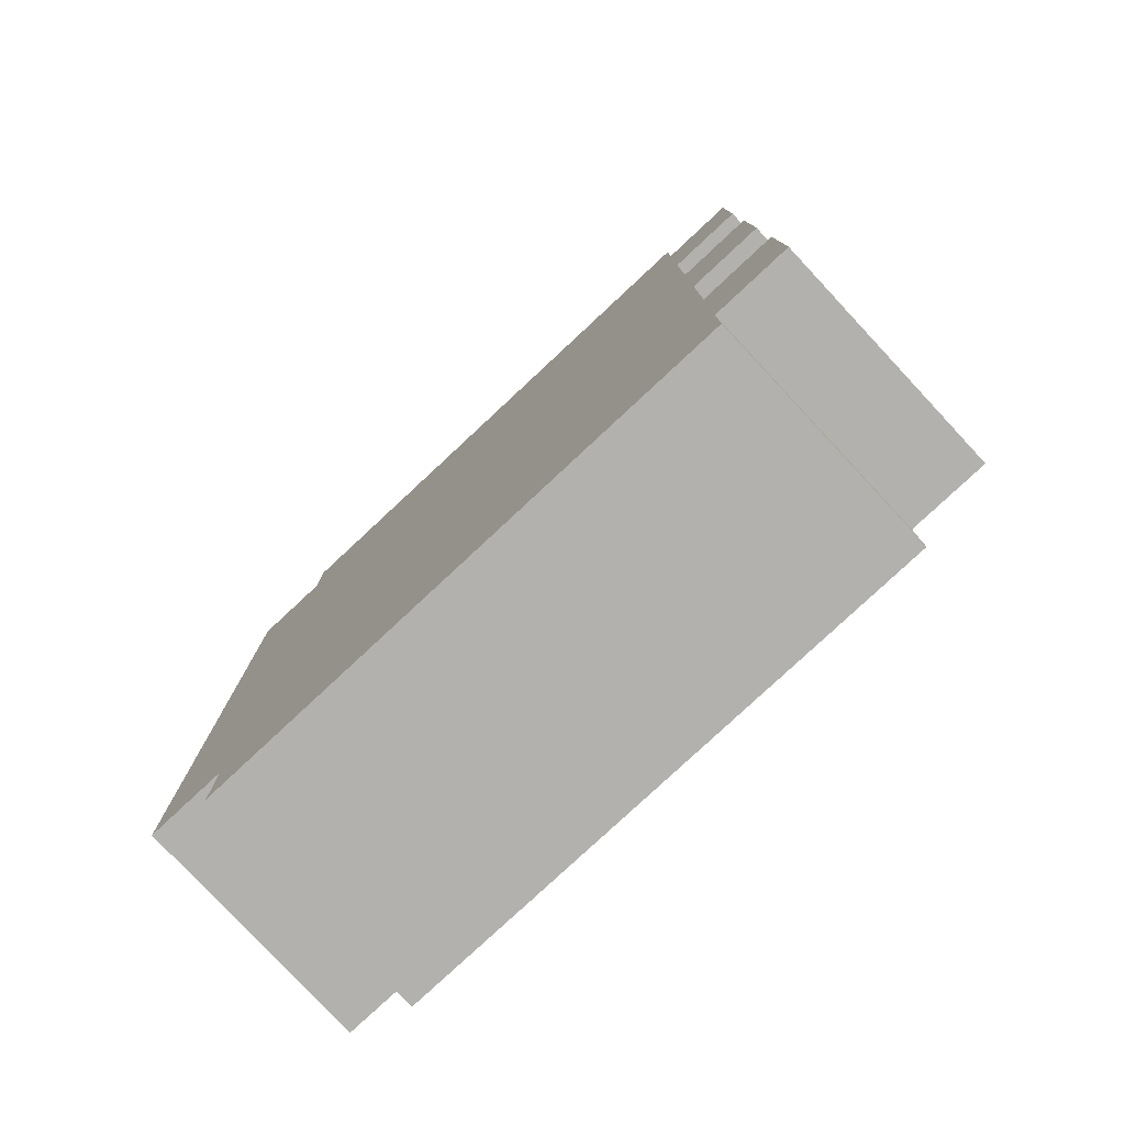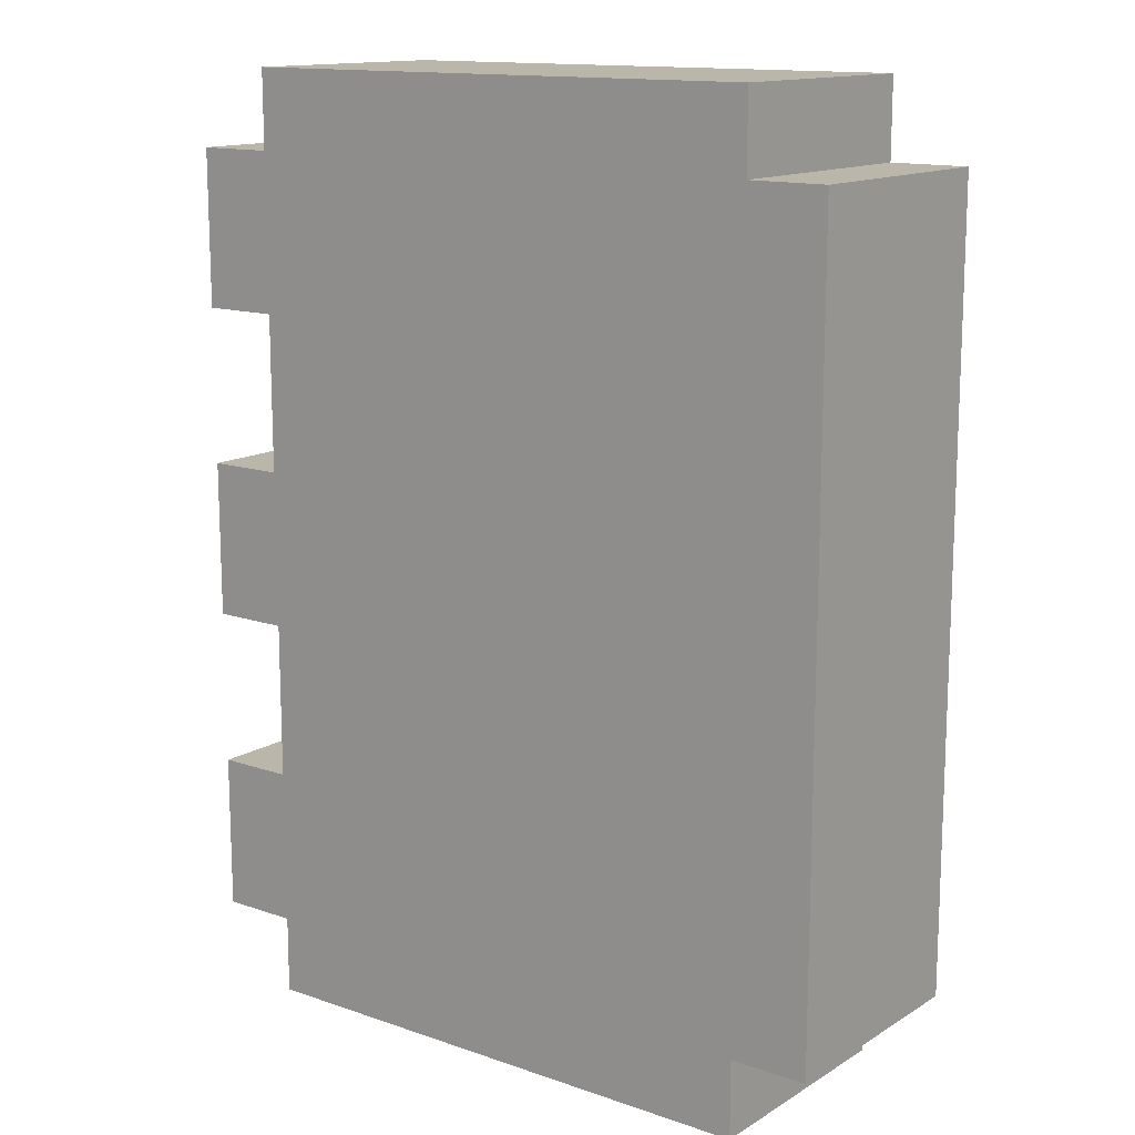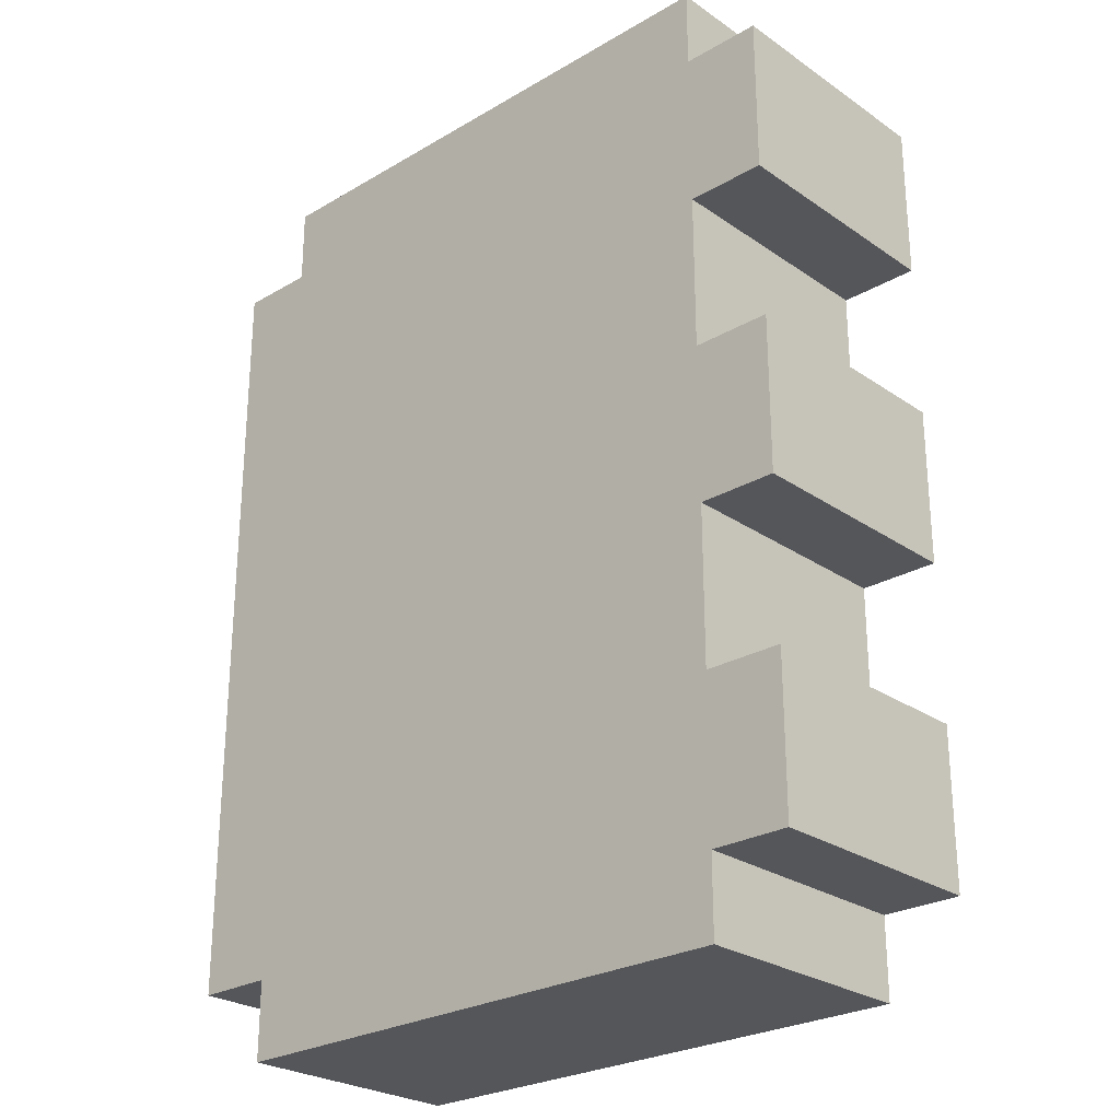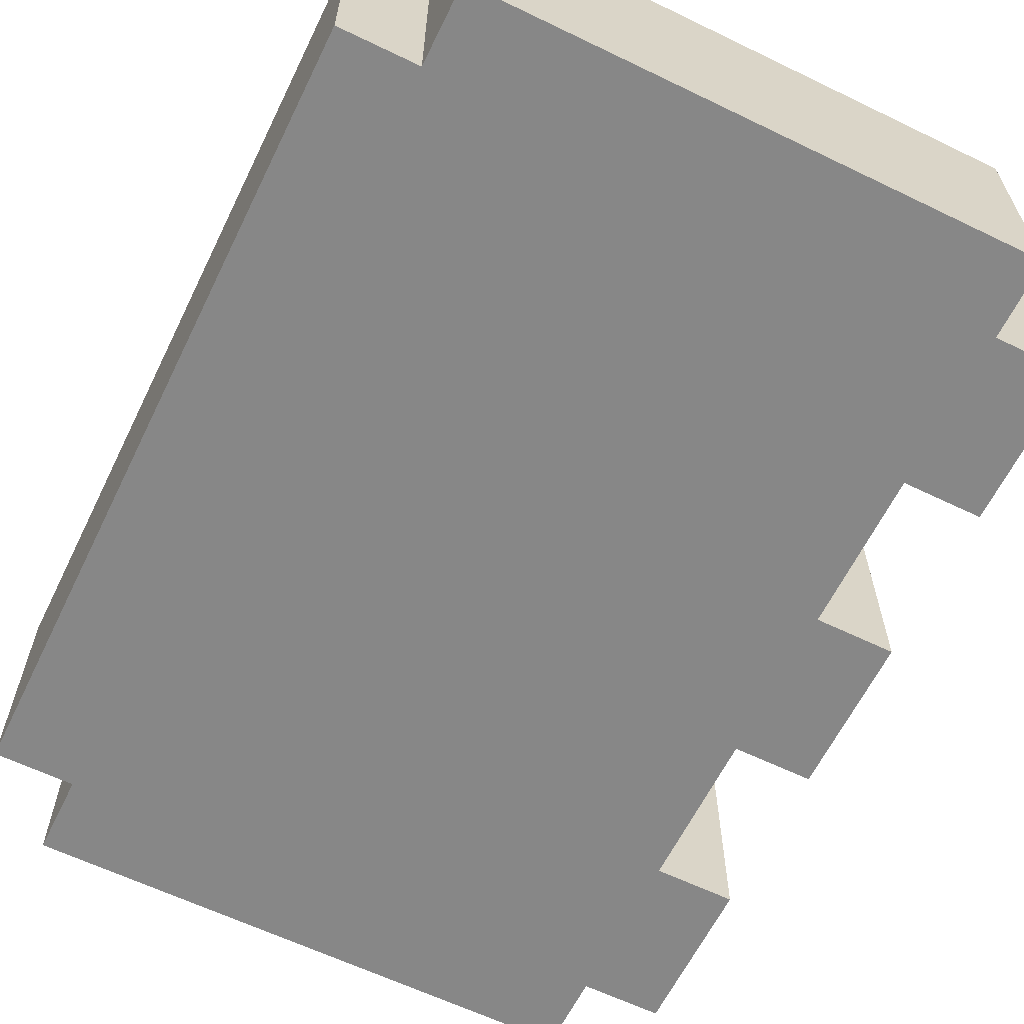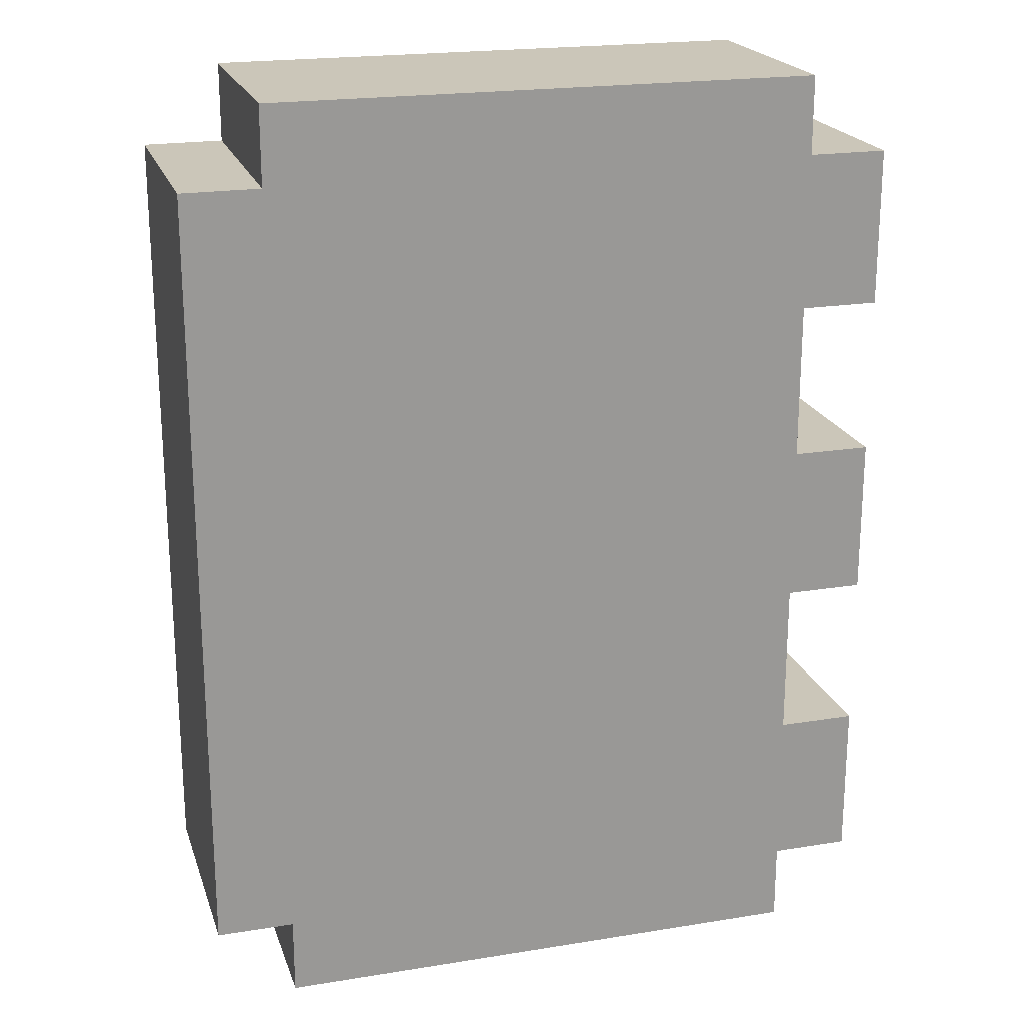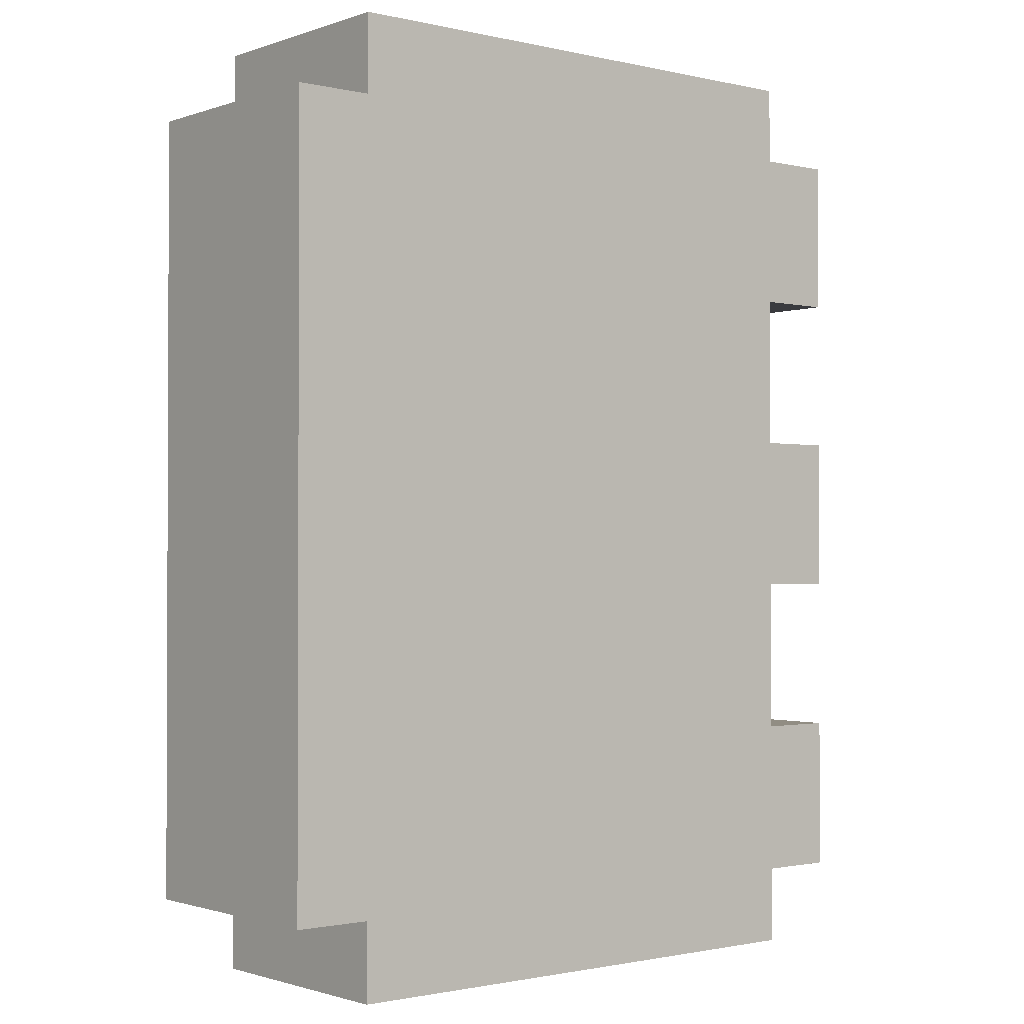
<metadata>
{"format":"obj","ext":"obj","renderer":"f3d","projection":"perspective","resolution":1024,"background":"white","views":[{"elev":-79.3,"azim":43.0,"up":"+Z"},{"elev":13.9,"azim":-142.7,"up":"+Z"},{"elev":-26.1,"azim":42.8,"up":"+Z"},{"elev":-62.5,"azim":-26.1,"up":"+Y"},{"elev":20.9,"azim":-16.2,"up":"+Z"},{"elev":-1.3,"azim":-39.5,"up":"+Z"}]}
</metadata>
<code>
o
v -0.5 0 0.5
v -0.5 0 -0.5
v -0.5 0.3 0.5
v -0.5 0.3 -0.5
v -0.4 0 0.6
v -0.4 0 0.5
v -0.4 0 -0.5
v -0.4 0 -0.6
v -0.4 0.3 0.6
v -0.4 0.3 0.5
v -0.4 0.3 -0.5
v -0.4 0.3 -0.6
v 0.3 0 0.6
v 0.3 0 0.5
v 0.3 0 0.3
v 0.3 0 0.1
v 0.3 0 -0.1
v 0.3 0 -0.3
v 0.3 0 -0.5
v 0.3 0 -0.6
v 0.3 0.3 0.6
v 0.3 0.3 0.5
v 0.3 0.3 0.3
v 0.3 0.3 0.1
v 0.3 0.3 -0.1
v 0.3 0.3 -0.3
v 0.3 0.3 -0.5
v 0.3 0.3 -0.6
v 0.4 0 0.5
v 0.4 0 0.3
v 0.4 0 0.1
v 0.4 0 -0.1
v 0.4 0 -0.3
v 0.4 0 -0.5
v 0.4 0.3 0.5
v 0.4 0.3 0.3
v 0.4 0.3 0.1
v 0.4 0.3 -0.1
v 0.4 0.3 -0.3
v 0.4 0.3 -0.5
v -0.4 0 0.6
v -0.4 0.3 0.6
v 0.3 0 0.6
v 0.3 0.3 0.6
v -0.5 0 0.5
v -0.5 0.3 0.5
v -0.4 0 0.5
v -0.4 0.3 0.5
v 0.3 0 0.5
v 0.3 0.3 0.5
v 0.4 0 0.5
v 0.4 0.3 0.5
v 0.3 0 0.1
v 0.3 0.3 0.1
v 0.4 0 0.1
v 0.4 0.3 0.1
v 0.3 0 -0.3
v 0.3 0.3 -0.3
v 0.4 0 -0.3
v 0.4 0.3 -0.3
v 0.3 0 0.3
v 0.3 0.3 0.3
v 0.4 0 0.3
v 0.4 0.3 0.3
v 0.3 0 -0.1
v 0.3 0.3 -0.1
v 0.4 0 -0.1
v 0.4 0.3 -0.1
v -0.5 0 -0.5
v -0.5 0.3 -0.5
v -0.4 0 -0.5
v -0.4 0.3 -0.5
v 0.3 0 -0.5
v 0.3 0.3 -0.5
v 0.4 0 -0.5
v 0.4 0.3 -0.5
v -0.4 0 -0.6
v -0.4 0.3 -0.6
v 0.3 0 -0.6
v 0.3 0.3 -0.6
v -0.4 0 0.6
v 0.3 0 0.6
v -0.5 0 0.5
v -0.4 0 0.5
v 0.3 0 0.5
v 0.4 0 0.5
v -0.2 0 0.3
v 0.3 0 0.3
v 0.4 0 0.3
v -0.2 0 0.1
v 0.3 0 0.1
v 0.4 0 0.1
v -0.2 0 -0.1
v 0.3 0 -0.1
v 0.4 0 -0.1
v -0.2 0 -0.3
v 0.3 0 -0.3
v 0.4 0 -0.3
v -0.5 0 -0.5
v -0.4 0 -0.5
v 0.3 0 -0.5
v 0.4 0 -0.5
v -0.4 0 -0.6
v 0.3 0 -0.6
v -0.4 0.3 0.6
v 0.3 0.3 0.6
v -0.5 0.3 0.5
v -0.4 0.3 0.5
v 0.3 0.3 0.5
v 0.4 0.3 0.5
v -0.4 0.3 0.4
v 0.2 0.3 0.4
v -0.2 0.3 0.3
v 0.2 0.3 0.3
v 0.3 0.3 0.3
v 0.4 0.3 0.3
v -0.2 0.3 0.1
v 0.3 0.3 0.1
v 0.4 0.3 0.1
v -0.1 0.3 5.96e-08
v 0.3 0.3 5.96e-08
v -0.4 0.3 -0.1
v -0.3 0.3 -0.1
v -0.2 0.3 -0.1
v -0.1 0.3 -0.1
v 0.3 0.3 -0.1
v 0.4 0.3 -0.1
v -0.2 0.3 -0.3
v 0.3 0.3 -0.3
v 0.4 0.3 -0.3
v -0.3 0.3 -0.4
v 0.3 0.3 -0.4
v -0.5 0.3 -0.5
v -0.4 0.3 -0.5
v 0.3 0.3 -0.5
v 0.4 0.3 -0.5
v -0.4 0.3 -0.6
v 0.3 0.3 -0.6
f 3 2 1
f 4 2 3
f 9 6 5
f 10 6 9
f 11 8 7
f 12 8 11
f 13 14 21
f 21 14 22
f 15 16 23
f 23 16 24
f 17 18 25
f 25 18 26
f 19 20 27
f 27 20 28
f 29 30 35
f 35 30 36
f 31 32 37
f 37 32 38
f 33 34 39
f 39 34 40
f 43 42 41
f 44 42 43
f 47 46 45
f 48 46 47
f 51 50 49
f 52 50 51
f 55 54 53
f 56 54 55
f 59 58 57
f 60 58 59
f 61 62 63
f 63 62 64
f 65 66 67
f 67 66 68
f 69 70 71
f 71 70 72
f 73 74 75
f 75 74 76
f 77 78 79
f 79 78 80
f 84 82 81
f 85 82 84
f 87 85 84
f 88 86 85
f 88 85 87
f 89 86 88
f 90 87 84
f 90 88 87
f 91 88 90
f 93 90 84
f 93 91 90
f 94 92 91
f 94 91 93
f 95 92 94
f 96 93 84
f 96 94 93
f 97 94 96
f 99 84 83
f 100 96 84
f 100 84 99
f 100 97 96
f 101 98 97
f 101 97 100
f 102 98 101
f 103 101 100
f 104 101 103
f 105 106 108
f 108 106 109
f 107 108 111
f 108 109 111
f 111 109 112
f 111 112 113
f 112 109 114
f 113 112 114
f 109 110 115
f 114 109 115
f 115 110 116
f 113 114 117
f 111 113 117
f 114 115 117
f 117 115 118
f 117 118 120
f 118 119 121
f 120 118 121
f 107 111 122
f 111 117 122
f 117 120 122
f 122 120 123
f 123 120 124
f 120 121 125
f 124 120 125
f 121 119 126
f 125 121 126
f 126 119 127
f 124 125 128
f 123 124 128
f 125 126 128
f 128 126 129
f 122 123 131
f 123 128 131
f 128 129 131
f 129 130 132
f 131 129 132
f 107 122 133
f 122 131 134
f 133 122 134
f 131 132 134
f 132 130 135
f 134 132 135
f 135 130 136
f 134 135 137
f 137 135 138

</code>
